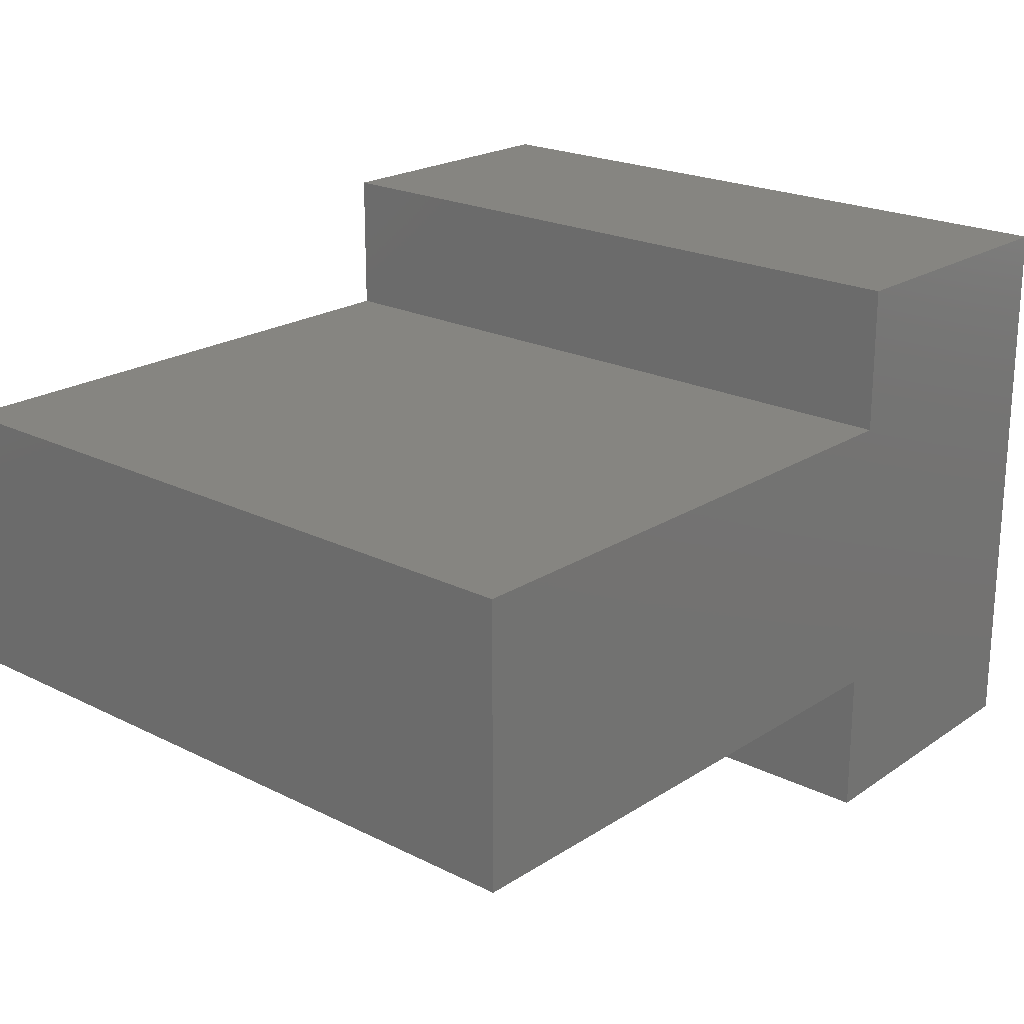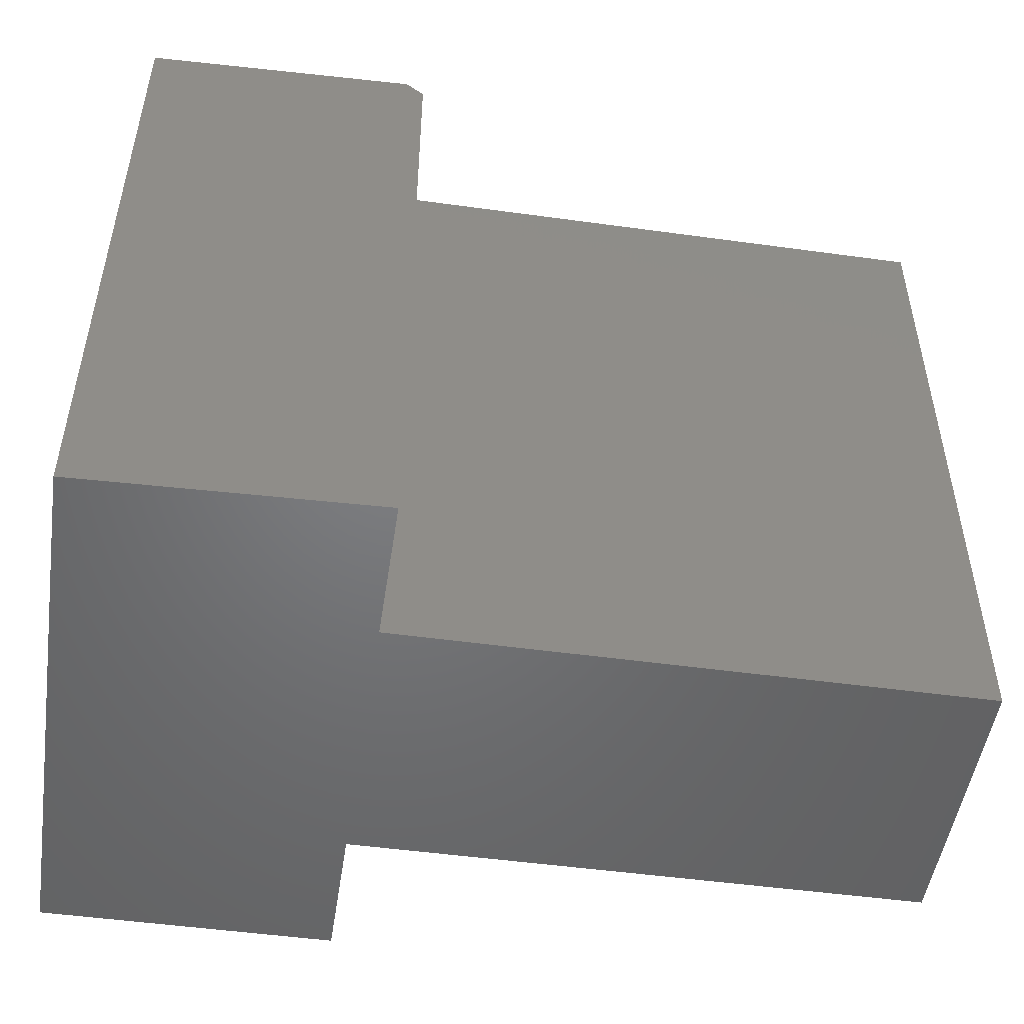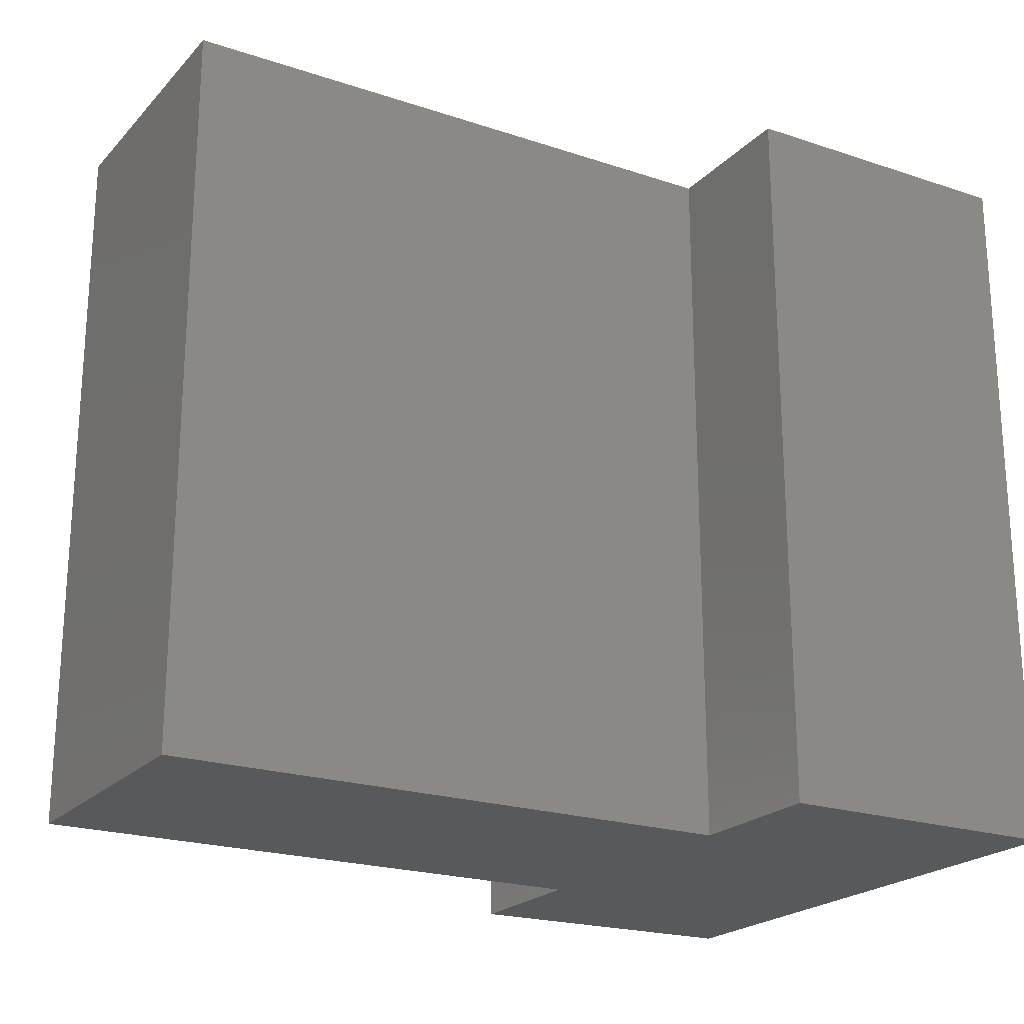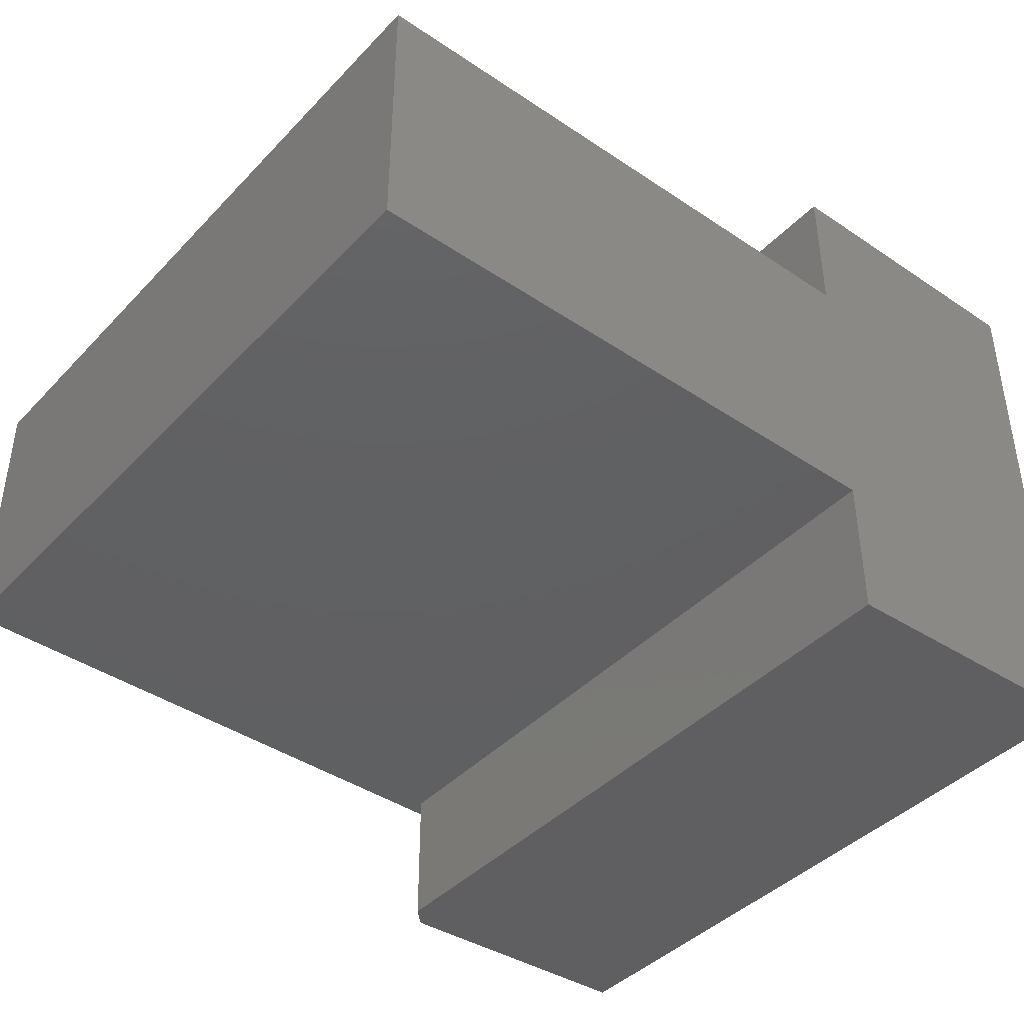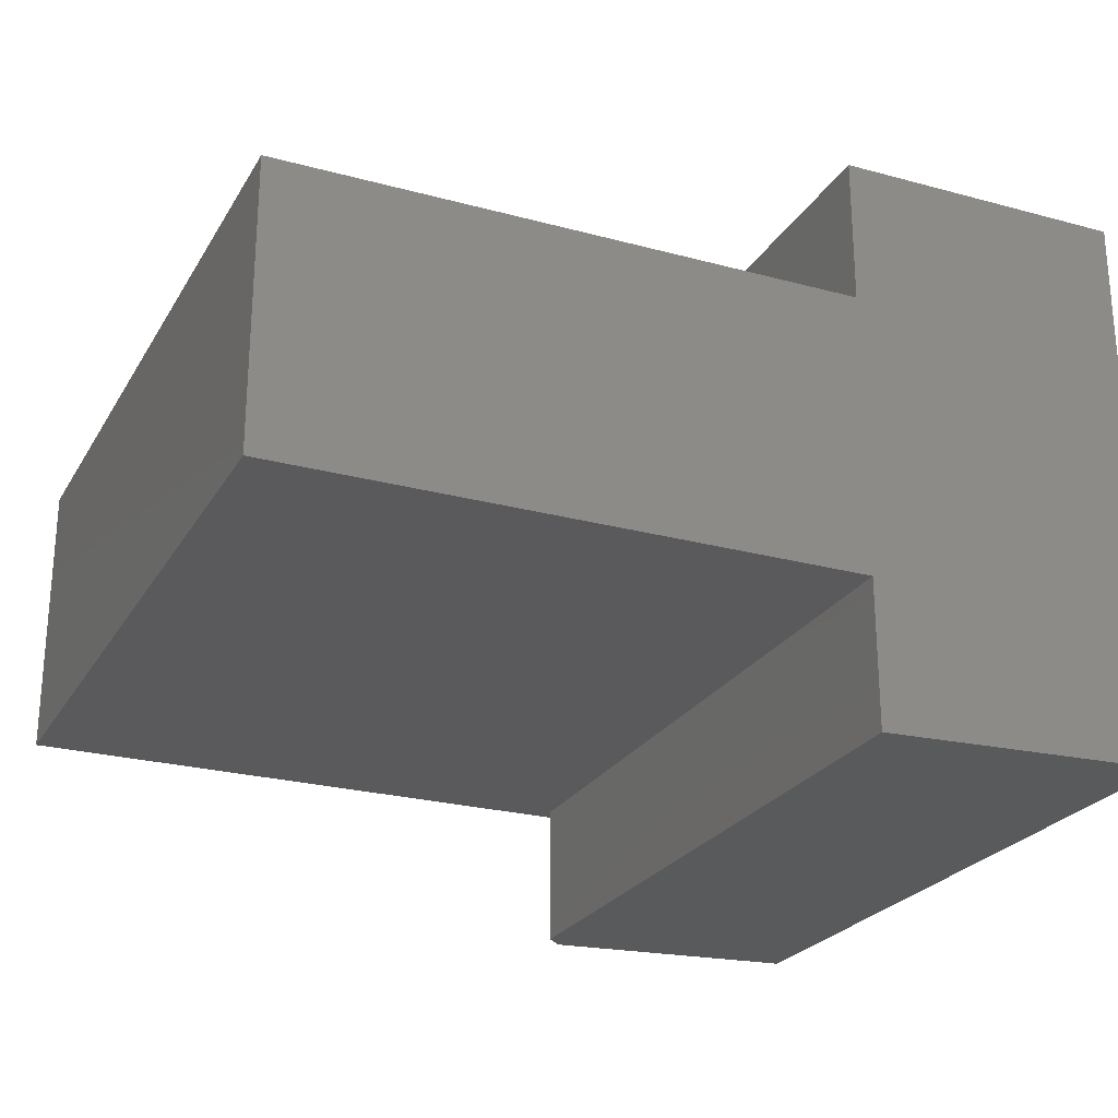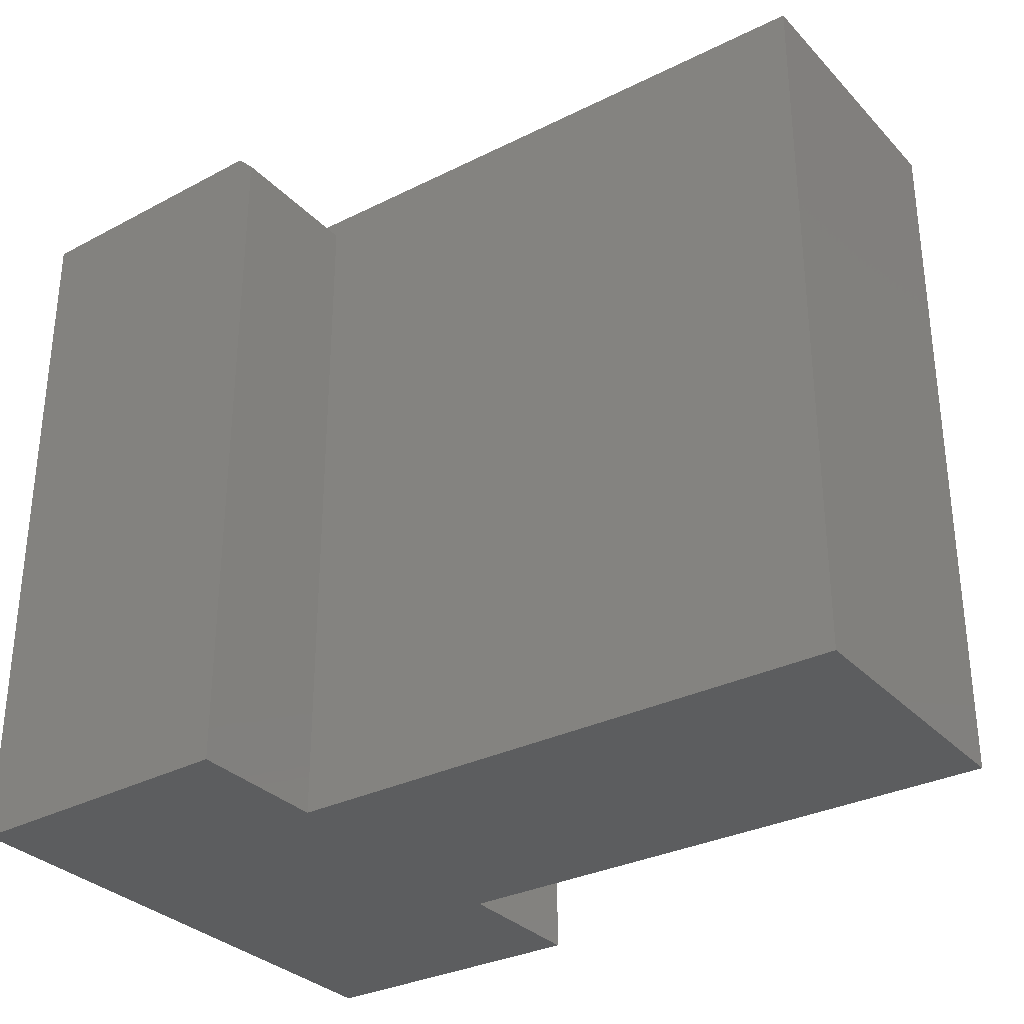
<metadata>
{"format":"stl","ext":"stl","renderer":"f3d","projection":"perspective","resolution":1024,"background":"white","views":[{"elev":21.3,"azim":131.5,"up":"+Y"},{"elev":-50.2,"azim":-8.6,"up":"+Z"},{"elev":-21.7,"azim":149.6,"up":"+Z"},{"elev":-41.7,"azim":140.9,"up":"+Y"},{"elev":-24.6,"azim":156.1,"up":"+Y"},{"elev":-31.6,"azim":35.2,"up":"+Z"}]}
</metadata>
<code>
# stl→obj: 20 verts, 36 faces
v 0.75 0.1262 0
v 0.75 0.371 0
v 0.75 0.1262 0.625
v 0.75 0.371 0.625
v 0.1263 0.4973 0.625
v 0.2526 0.371 0.625
v 0.2526 0.4973 0.625
v 0 0.4973 0.625
v 0.237 0.1262 0.625
v 0 0.007812 0.625
v 0.237 0.000406 0.625
v 0.2526 -8.224e-05 0
v 0.2526 0.1262 0
v 0.2526 -8.224e-05 0.6094
v 0.2526 0.1262 0.6094
v 0 0.007812 0
v 0.2526 0.4973 0
v 0.1263 0.4973 0
v 0.2526 0.371 0
v 0 0.4973 0
f 1 2 3
f 3 2 4
f 5 6 7
f 5 8 6
f 6 8 9
f 6 9 4
f 4 9 3
f 10 11 8
f 8 11 9
f 12 13 14
f 14 13 15
f 16 12 10
f 10 12 14
f 10 14 11
f 13 1 15
f 15 1 3
f 15 3 9
f 17 18 7
f 7 18 5
f 11 14 9
f 9 14 15
f 17 19 18
f 18 19 20
f 20 19 13
f 19 2 13
f 13 2 1
f 16 20 12
f 12 20 13
f 20 16 8
f 8 16 10
f 18 20 5
f 5 20 8
f 19 17 6
f 6 17 7
f 2 19 4
f 4 19 6

</code>
